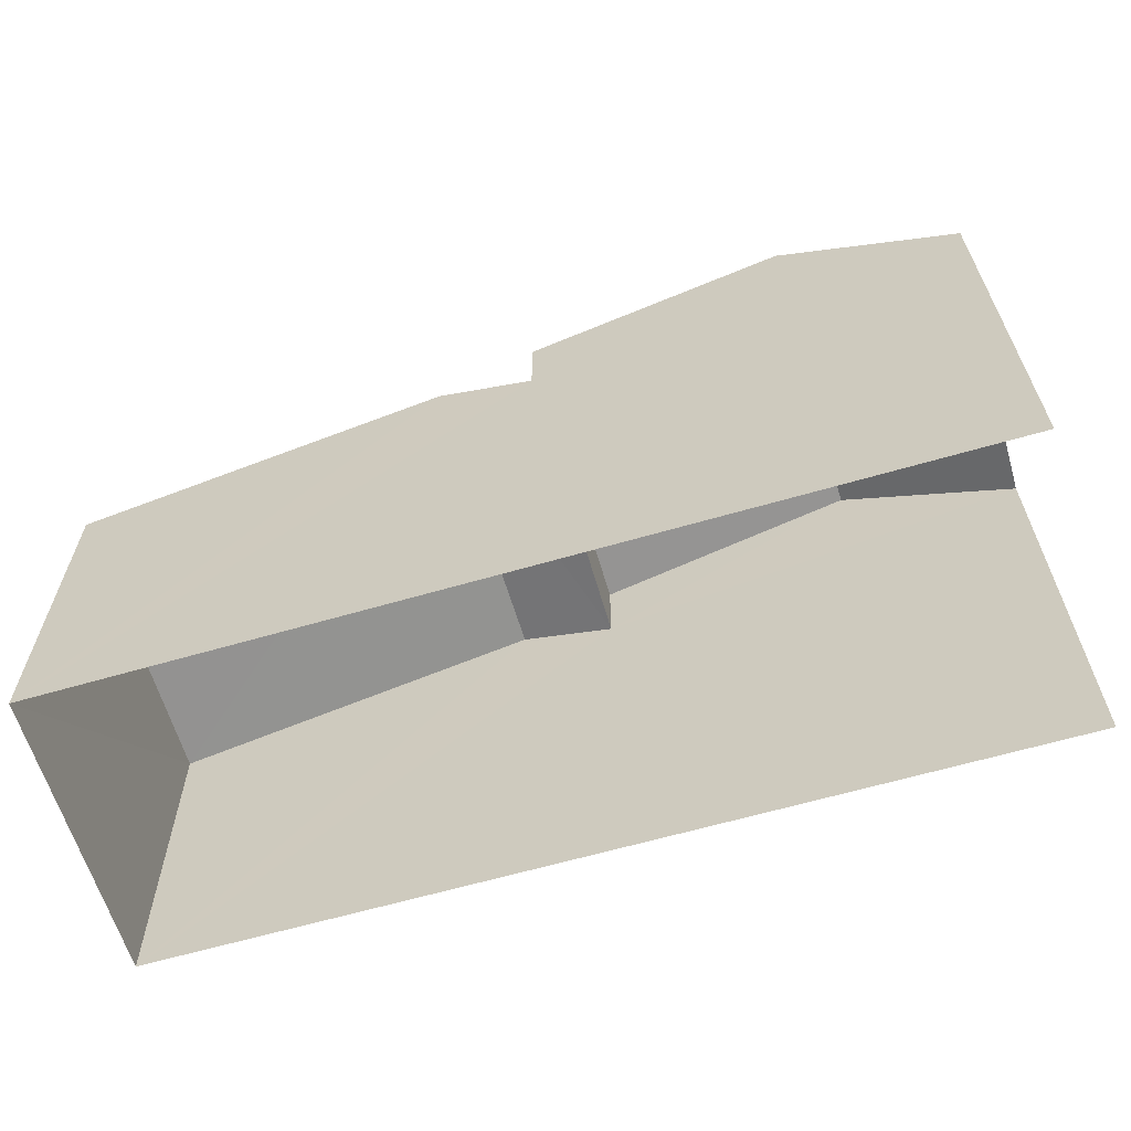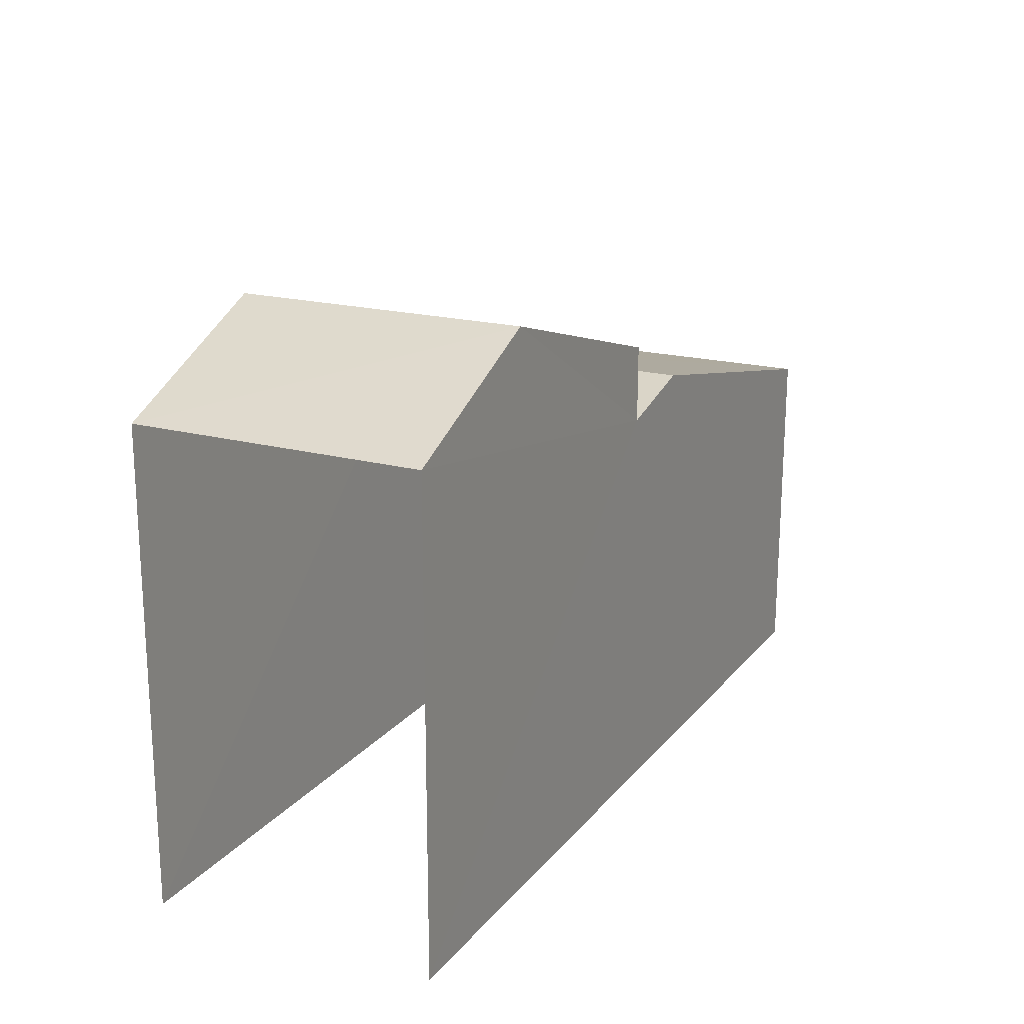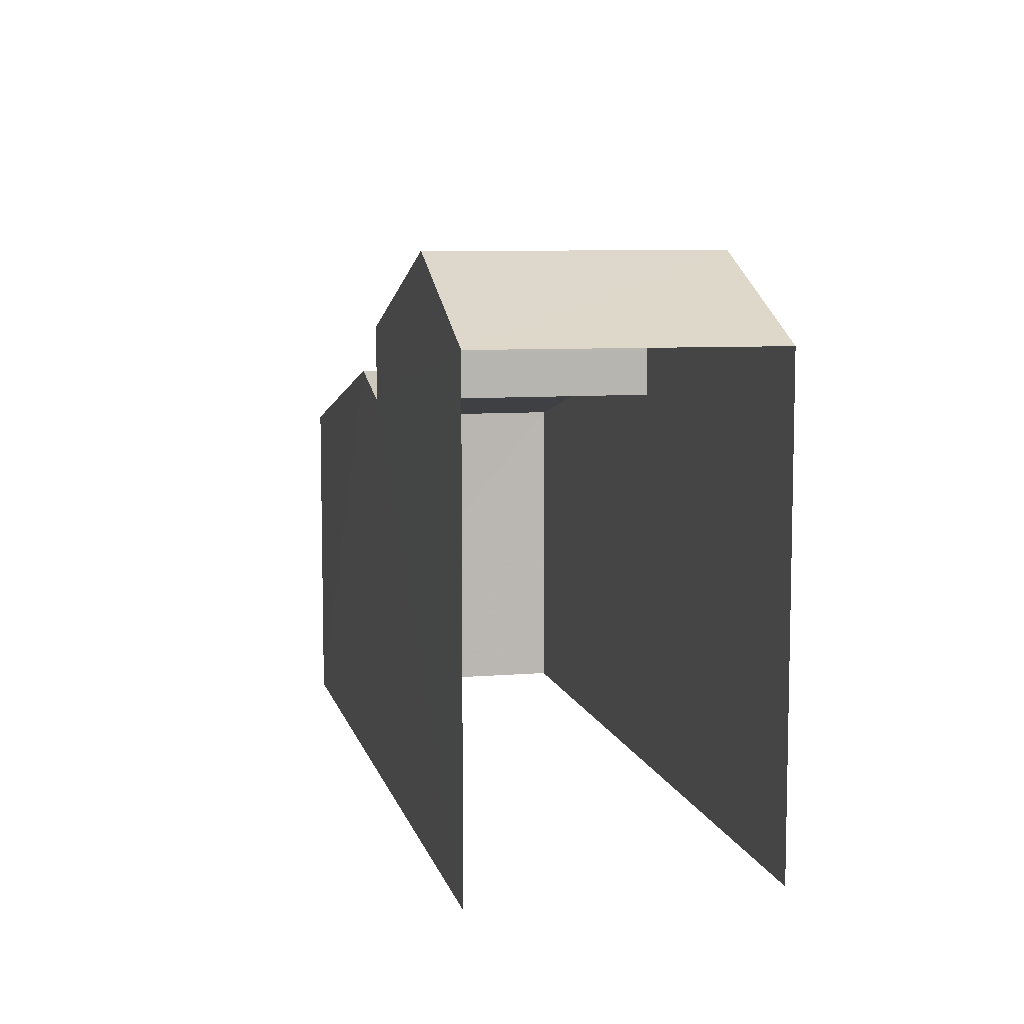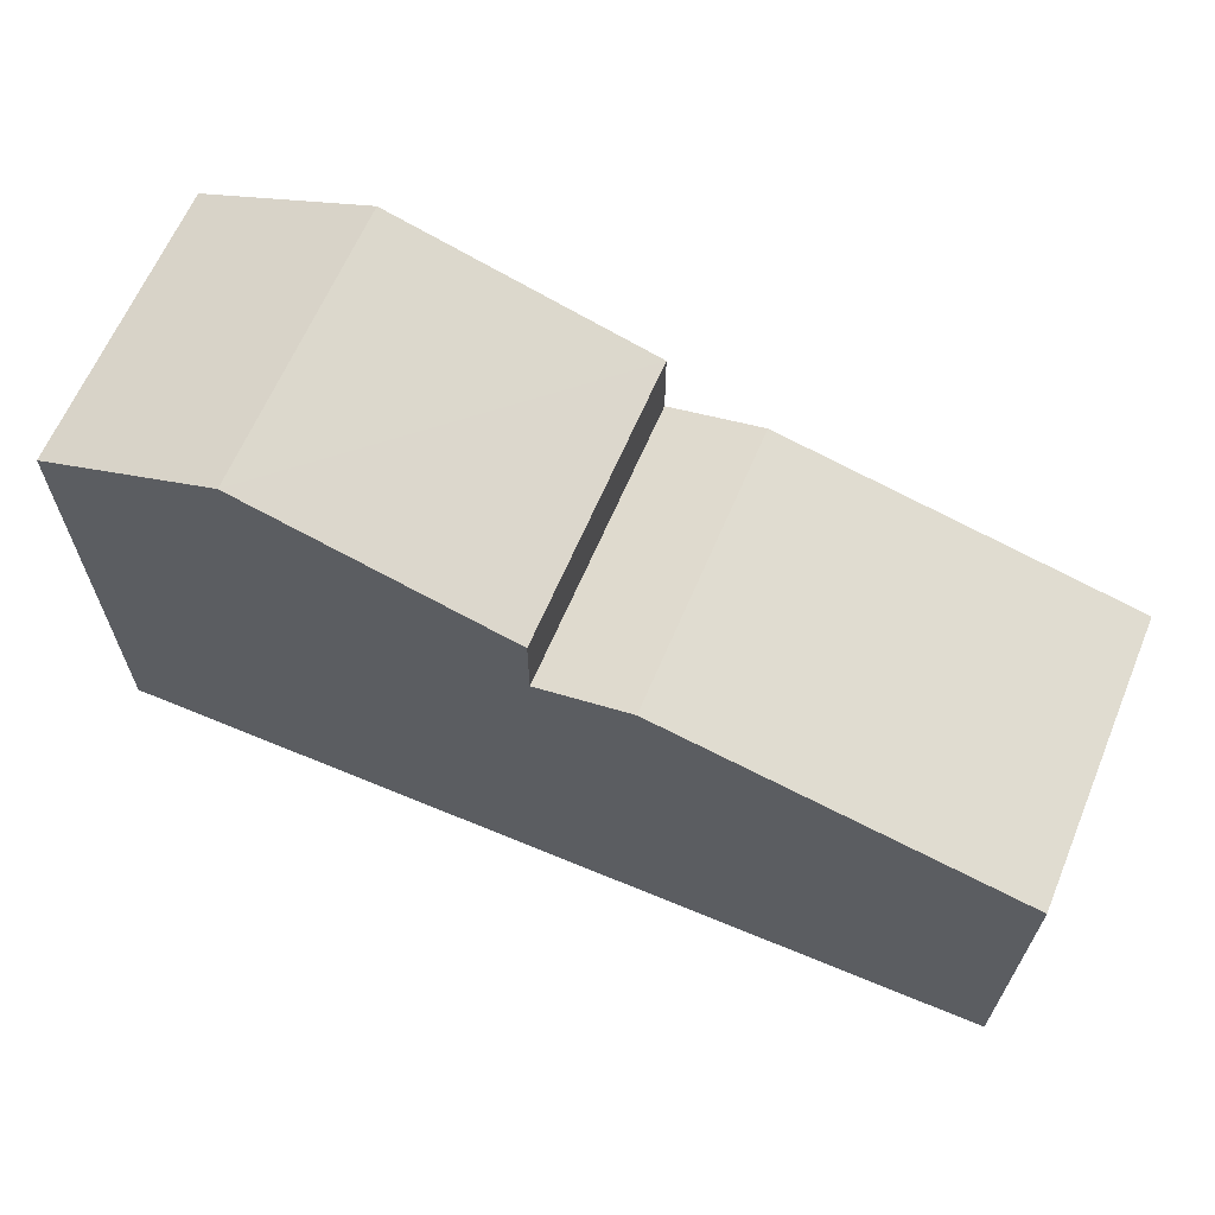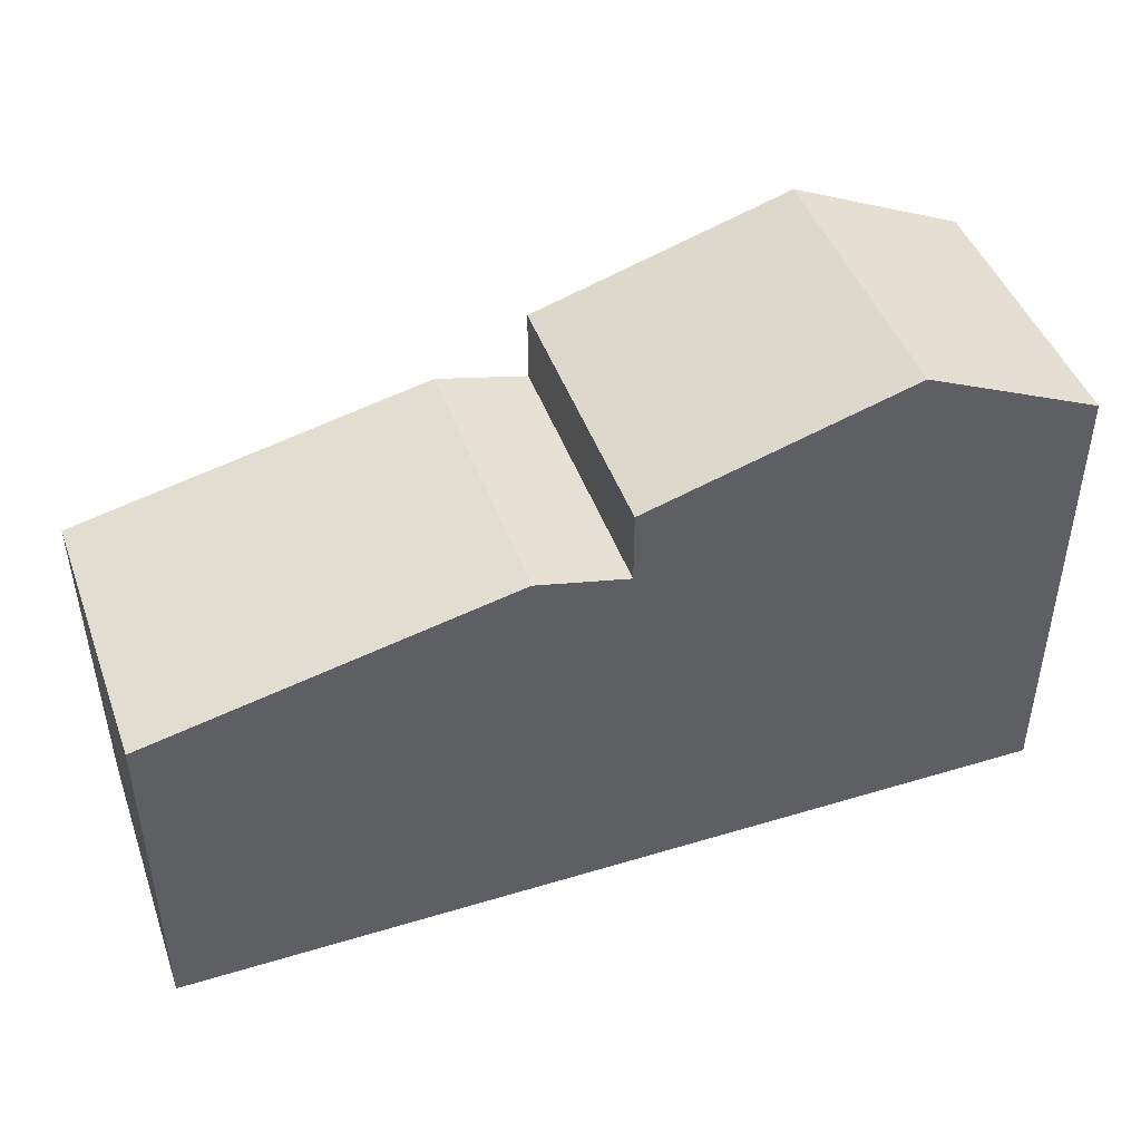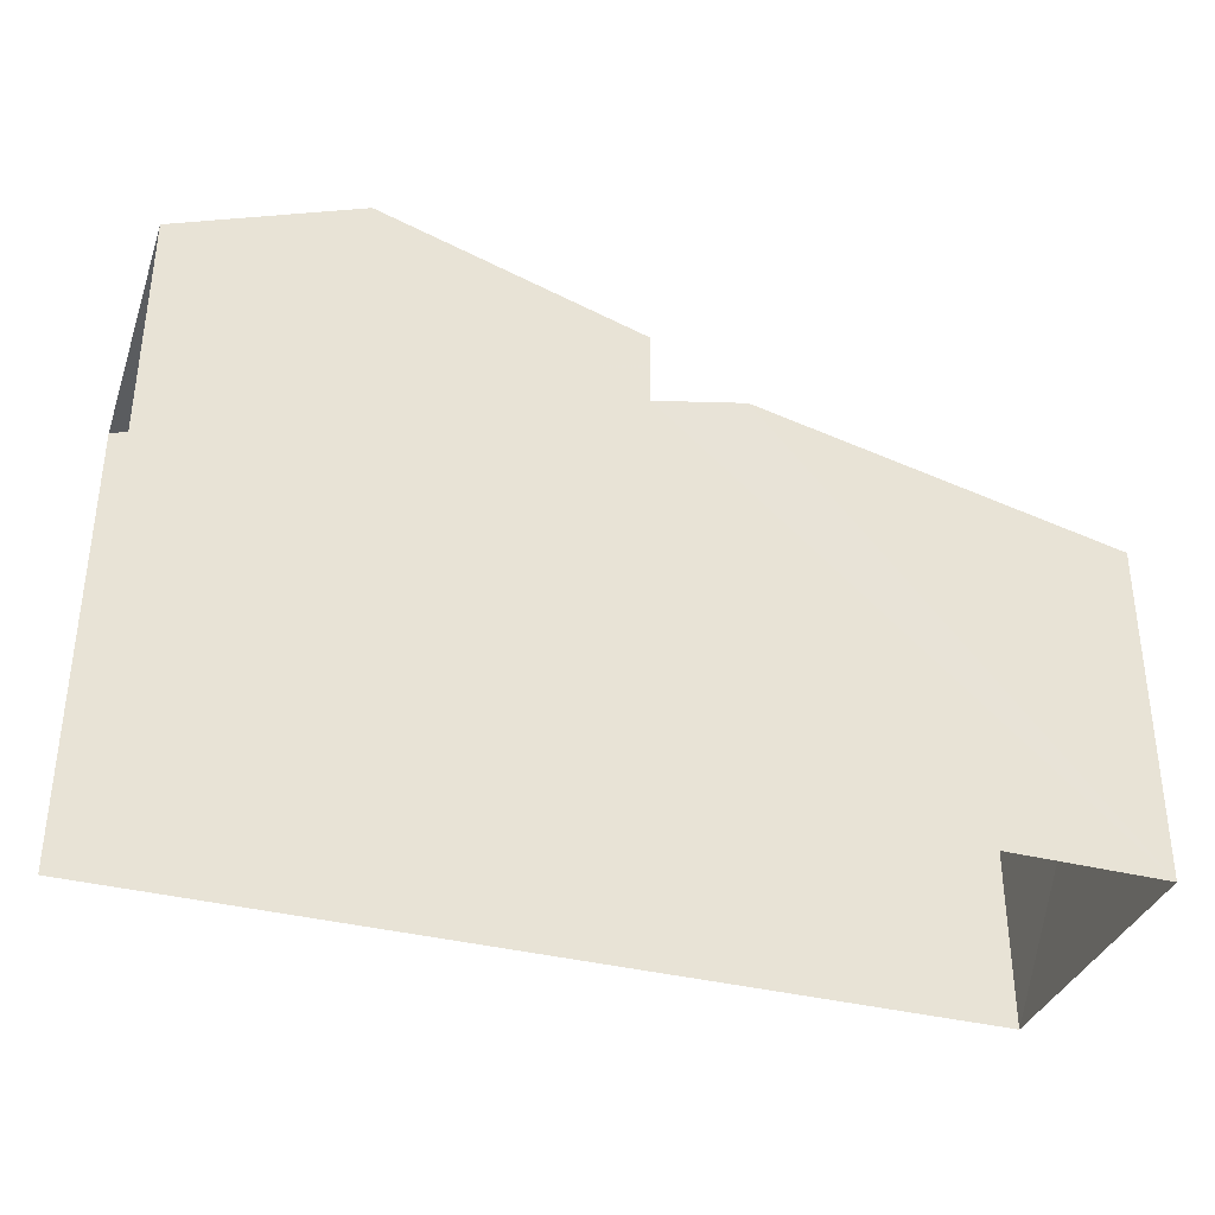
<metadata>
{"format":"obj","ext":"obj","renderer":"f3d","projection":"perspective","resolution":1024,"background":"white","views":[{"elev":-62.7,"azim":-165.2,"up":"+Z"},{"elev":19.2,"azim":-64.8,"up":"+Z"},{"elev":7.8,"azim":-104.5,"up":"+Z"},{"elev":64.5,"azim":21.1,"up":"+Z"},{"elev":45.1,"azim":159.1,"up":"+Z"},{"elev":-35.9,"azim":-20.3,"up":"+Z"}]}
</metadata>
<code>
v -3.735e+05 -1.052e+05 22.1
v -3.735e+05 -1.052e+05 22.1
v -3.735e+05 -1.052e+05 22.1
v -3.735e+05 -1.052e+05 22.1
v -3.735e+05 -1.052e+05 27.45
v -3.735e+05 -1.052e+05 27.77
v -3.735e+05 -1.052e+05 27.77
v -3.735e+05 -1.052e+05 27.45
v -3.735e+05 -1.052e+05 28.46
v -3.735e+05 -1.052e+05 28.46
v -3.735e+05 -1.052e+05 29.52
v -3.735e+05 -1.052e+05 29.52
v -3.735e+05 -1.052e+05 28.46
v -3.735e+05 -1.052e+05 28.46
v -3.735e+05 -1.052e+05 26.68
v -3.735e+05 -1.052e+05 26.68
f 1 2 3
f 4 1 3
f 10 1 4
f 10 9 1
f 5 6 7
f 8 5 7
f 9 10 11
f 12 9 11
f 11 13 12
f 11 14 13
f 15 16 7
f 6 15 7
f 15 3 2
f 16 15 2
f 4 3 5
f 5 10 4
f 15 6 3
f 5 11 10
f 5 14 11
f 3 6 5
f 8 13 14
f 5 8 14
f 12 13 8
f 12 8 9
f 16 2 7
f 9 8 1
f 8 2 1
f 7 2 8

</code>
